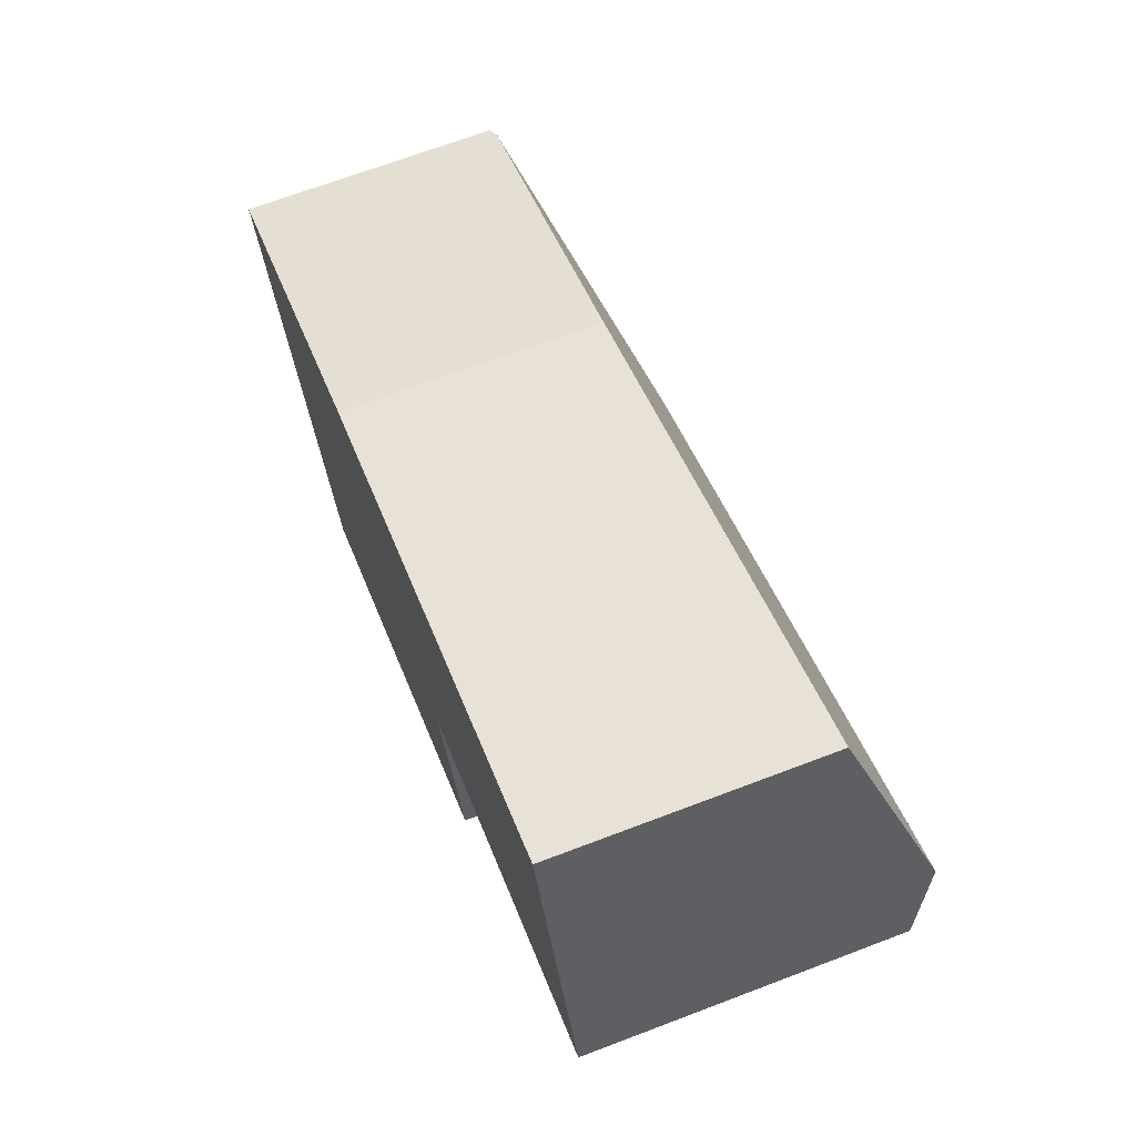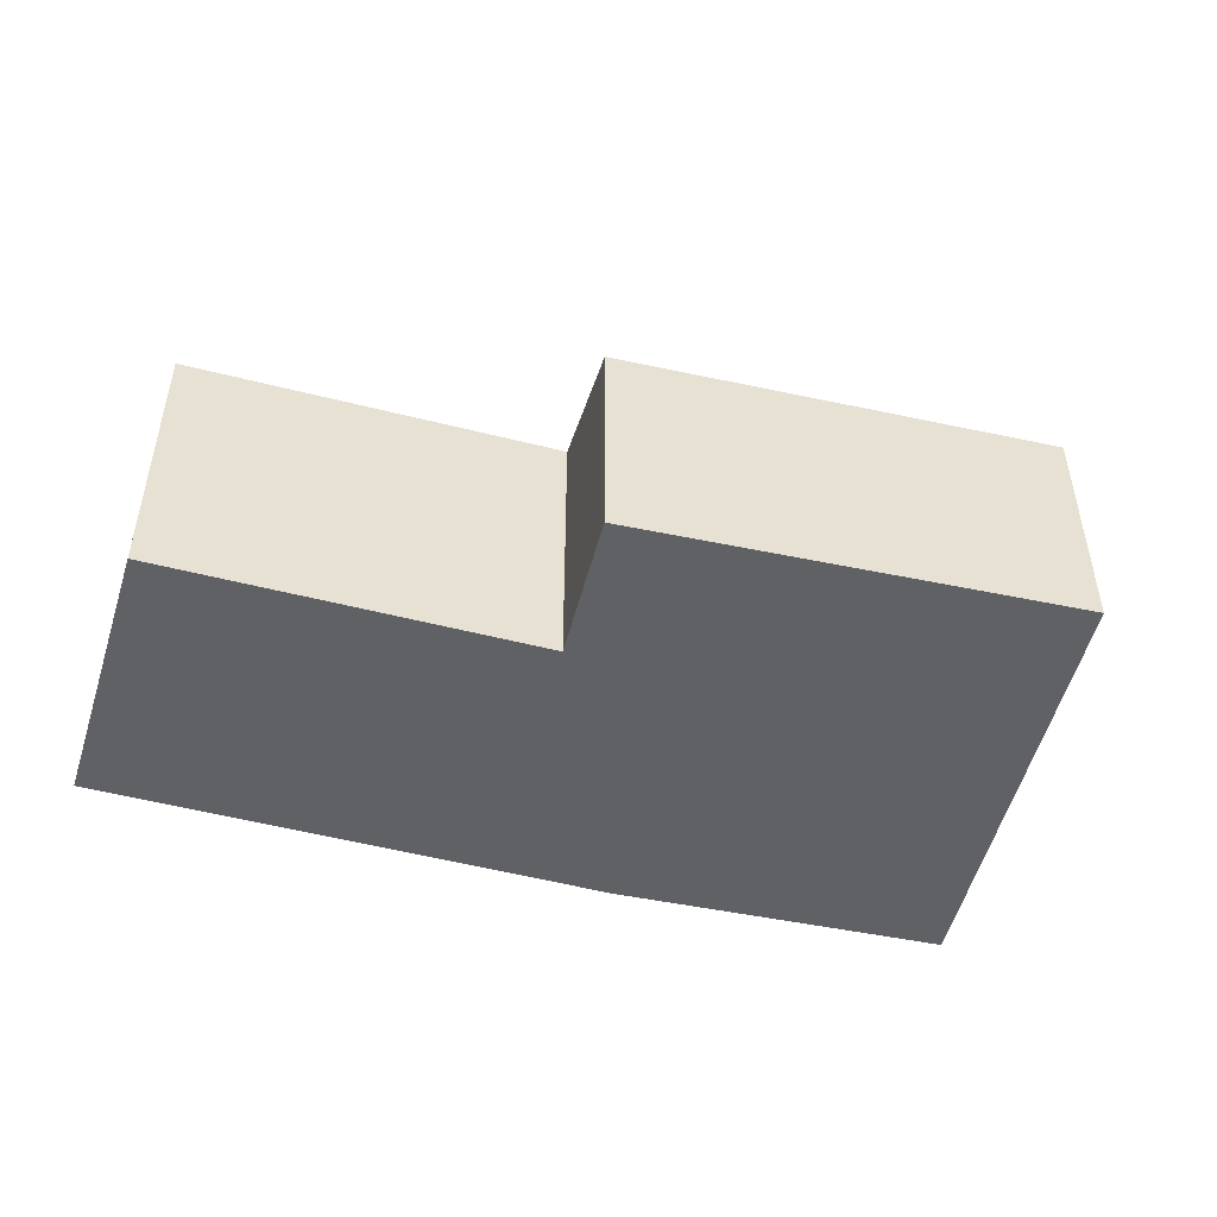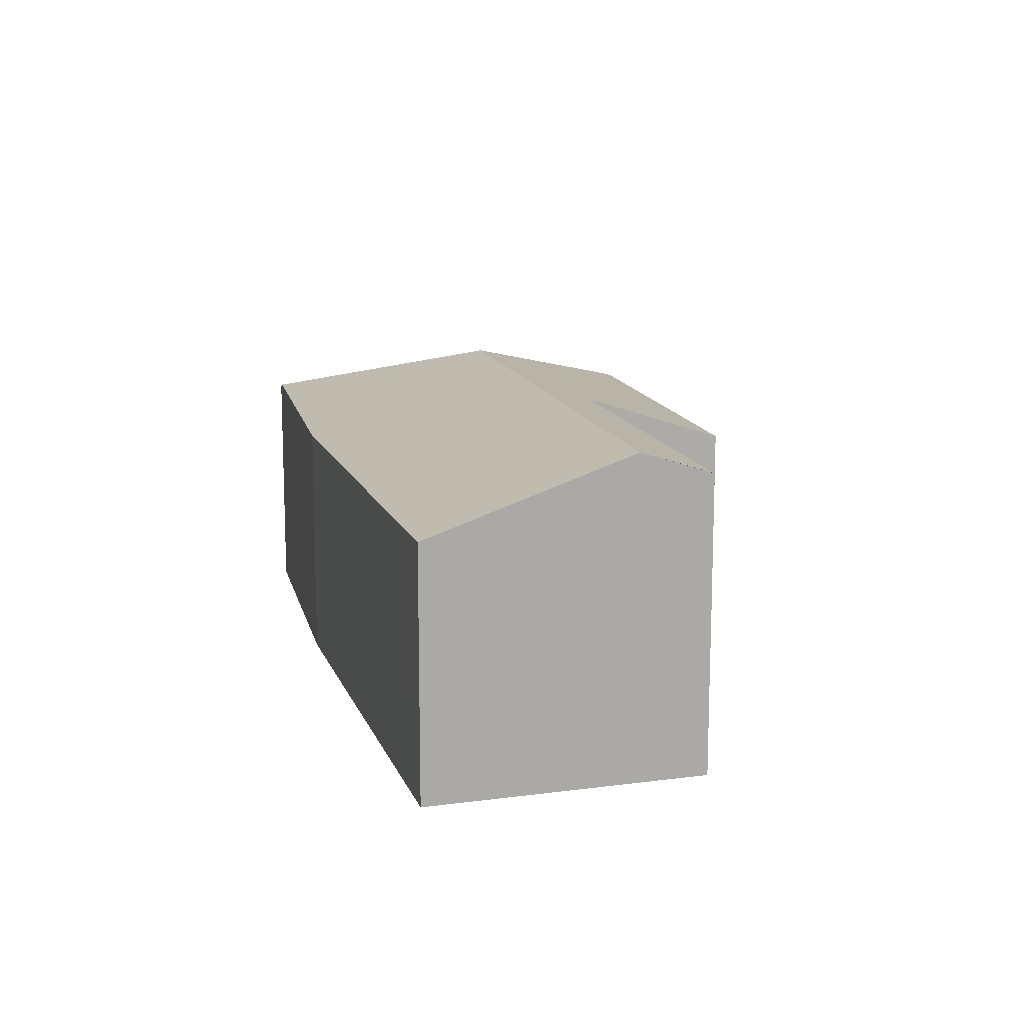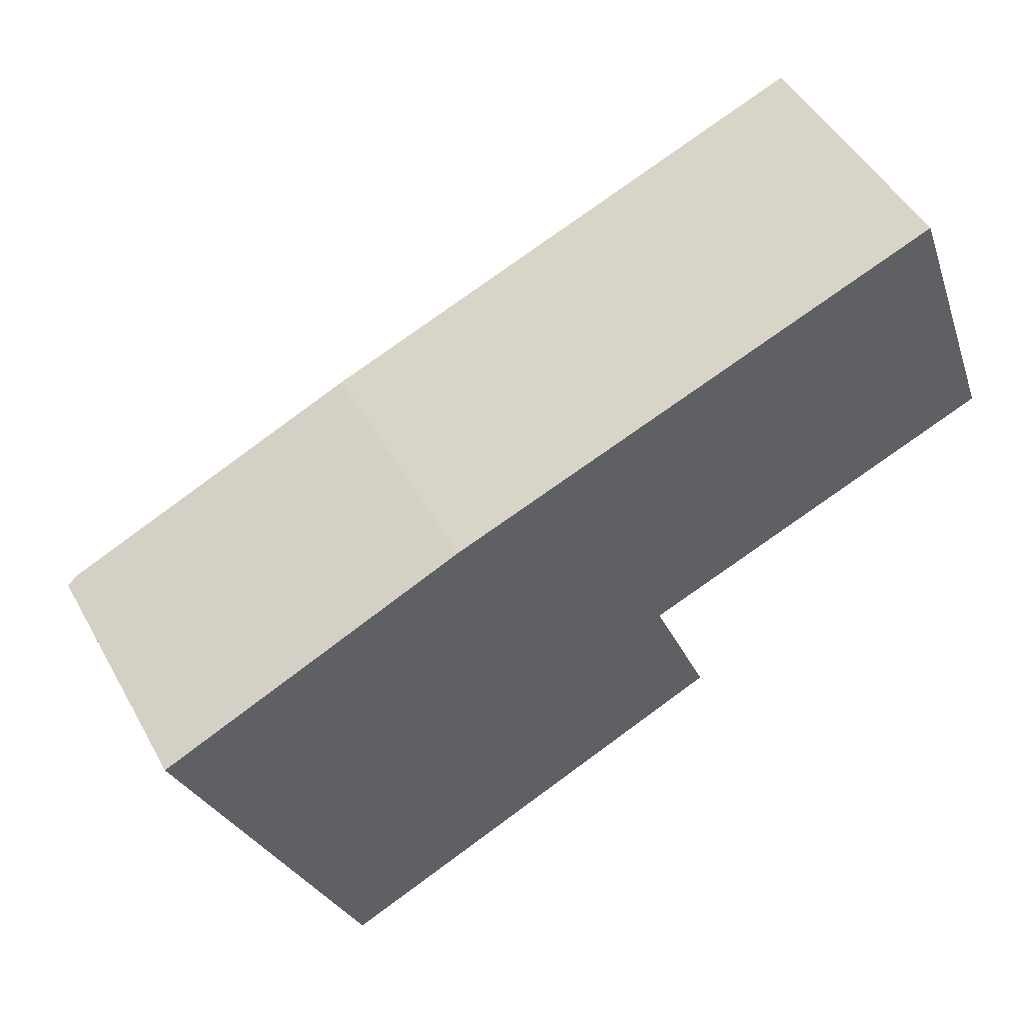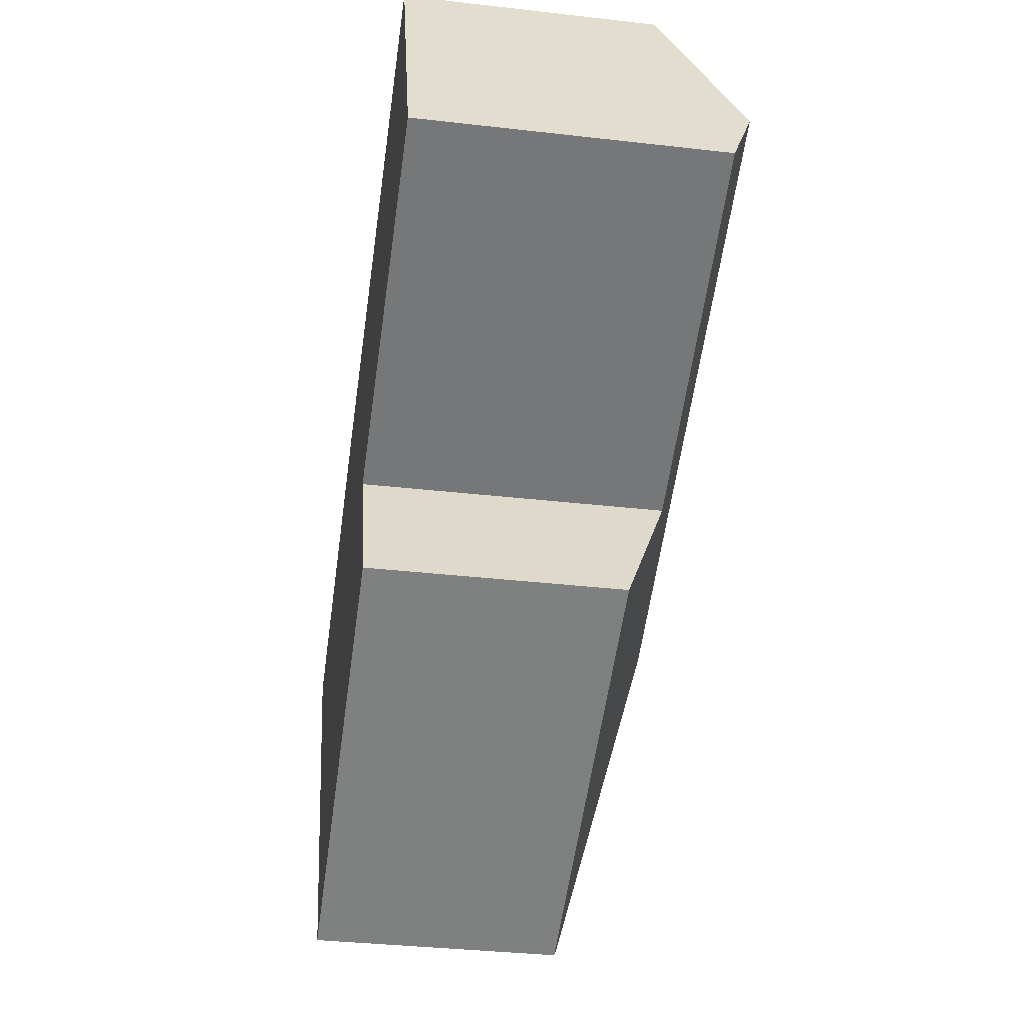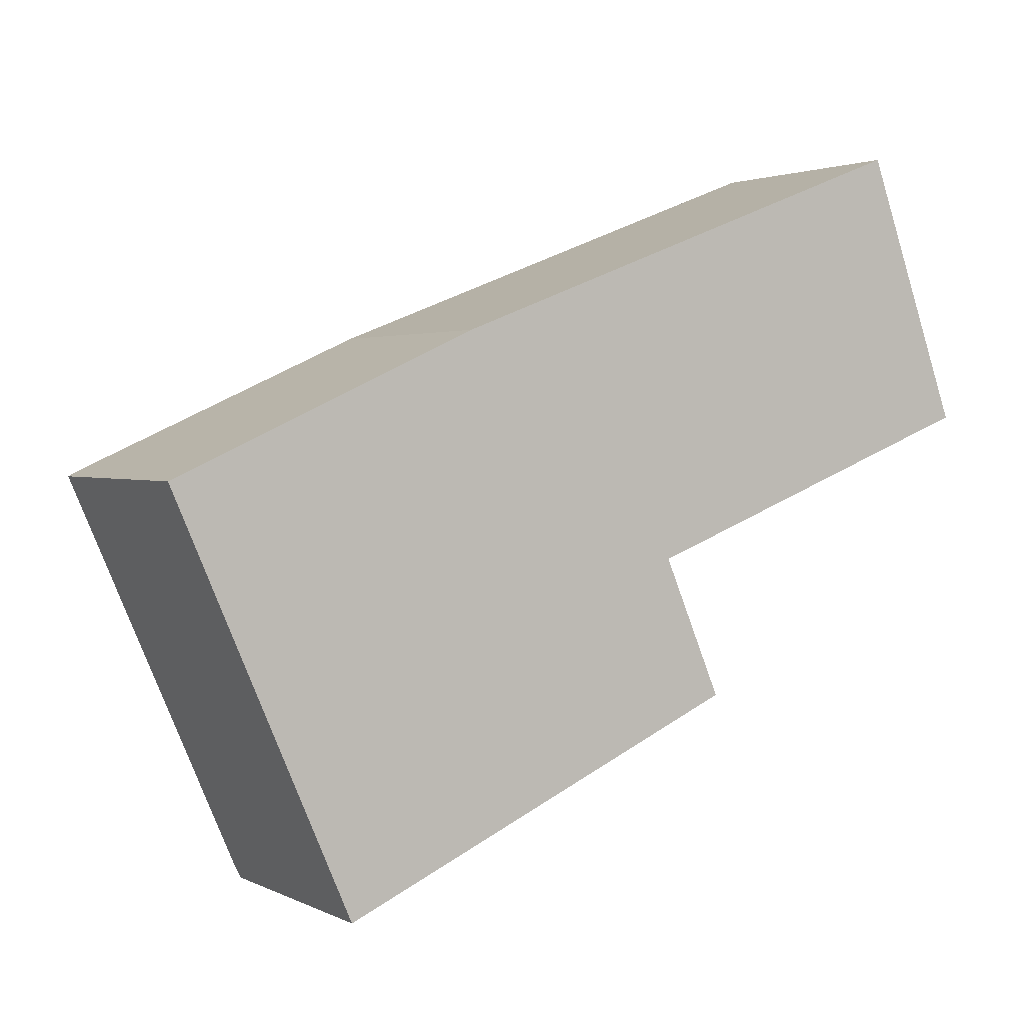
<metadata>
{"format":"obj","ext":"obj","renderer":"f3d","projection":"perspective","resolution":1024,"background":"white","views":[{"elev":68.0,"azim":69.1,"up":"+Z"},{"elev":-50.0,"azim":142.8,"up":"+Y"},{"elev":13.5,"azim":53.2,"up":"+Y"},{"elev":48.3,"azim":-28.1,"up":"+Z"},{"elev":-35.7,"azim":81.4,"up":"+Z"},{"elev":2.1,"azim":-31.1,"up":"+Z"}]}
</metadata>
<code>
v  4.949 4.053 2.249
v  4.733 5.244 -1.765
v  0.175 4.116 0.08
v  14.01 5.244 2.047
v  12.63 4.116 5.199
v  12.78 4.117 5.255
v  12.93 4.118 5.314
v  14.1 5.244 2.083
v  14.51 4.847 0.944
v  14.5 4.848 0.939
v  8.619 4.884 -1.354
v  9.572 4.081 -3.61
v  4.465 4.02 -5.909
v  2.827 4.053 -6.474
v  2.89 4.001 -6.618
v  2.867 4.02 -6.566
v  0.326 4.053 -0.747
v  0 4.053 2.482e-16
v  2.89 4.052e-16 -6.618
v  0 0 0
v  2.827 3.964e-16 -6.474
v  2.867 4.021e-16 -6.566
v  0.326 4.574e-17 -0.747
v  4.949 -1.377e-16 2.249
v  0.175 -4.899e-18 0.08
v  12.63 -3.183e-16 5.199
v  12.93 -3.254e-16 5.314
v  12.78 -3.218e-16 5.255
v  14.51 -5.78e-17 0.944
v  14.1 -1.275e-16 2.083
v  8.619 8.291e-17 -1.354
v  14.5 -5.75e-17 0.939
v  9.572 2.21e-16 -3.61
v  4.465 3.618e-16 -5.909
g defaultobject
f 1 2 3
f 2 1 4
f 4 1 5
f 4 5 6
f 4 6 7
f 4 7 8
f 4 8 9
f 10 2 4
f 2 10 11
f 2 11 12
f 2 12 13
f 2 13 14
f 14 13 15
f 14 15 16
f 17 2 14
f 2 17 3
f 3 17 18
f 16 17 14
f 17 16 15
f 17 15 19
f 17 19 18
f 18 19 20
f 20 19 21
f 21 19 22
f 20 21 23
f 18 1 3
f 1 18 20
f 1 20 24
f 24 20 25
f 26 1 24
f 26 5 1
f 5 26 6
f 6 26 7
f 7 26 27
f 27 26 28
f 27 8 7
f 8 27 9
f 9 27 29
f 29 27 30
f 10 31 11
f 31 10 9
f 31 9 29
f 31 29 32
f 31 12 11
f 12 31 33
f 33 13 12
f 13 33 34
f 13 34 15
f 15 34 19
f 28 30 27
f 30 28 26
f 30 26 24
f 30 24 29
f 29 24 32
f 32 24 31
f 31 24 25
f 31 25 33
f 33 25 34
f 34 25 20
f 34 20 23
f 34 23 21
f 34 21 19
f 19 21 22

</code>
